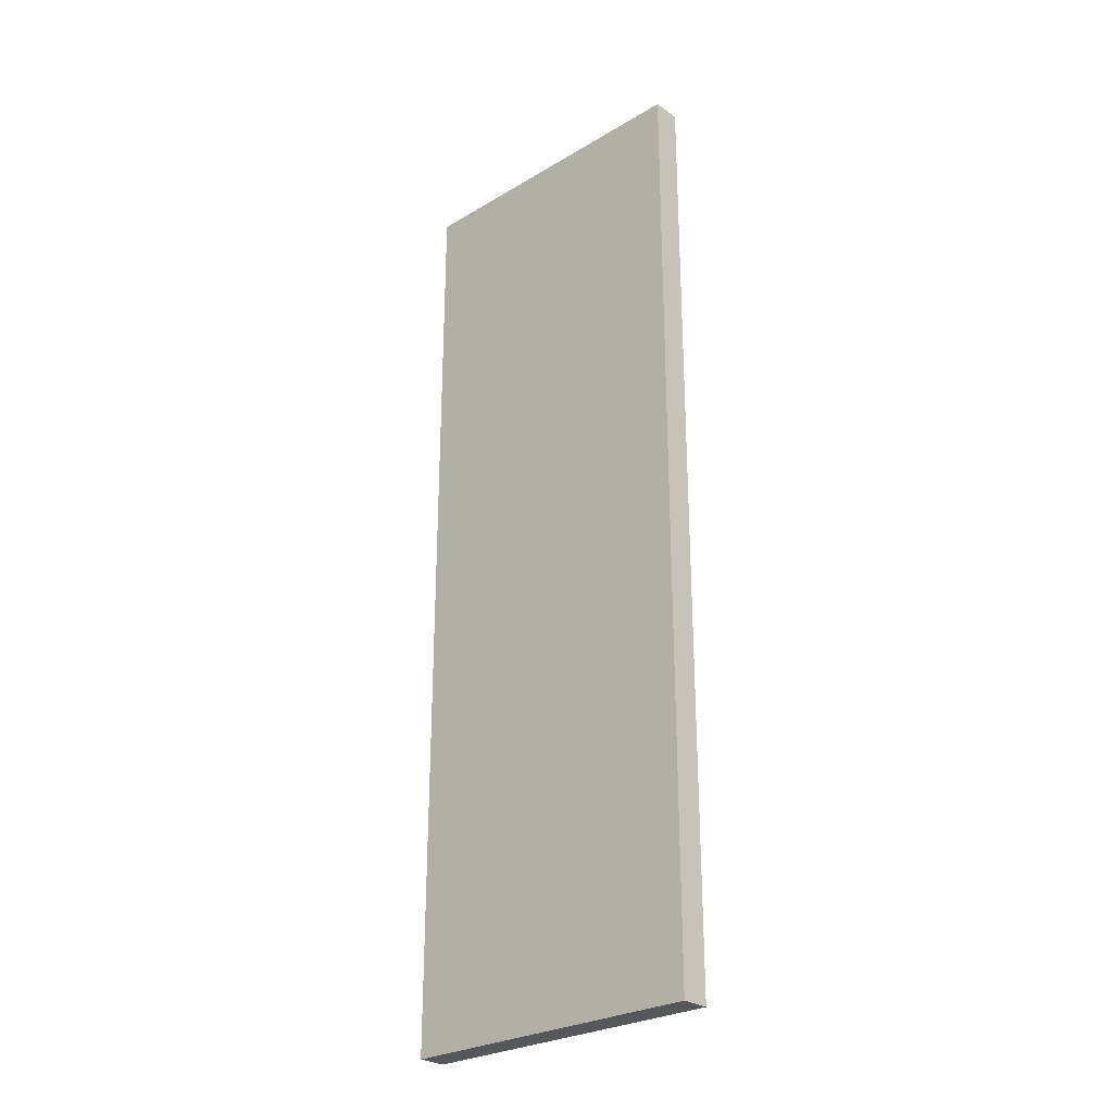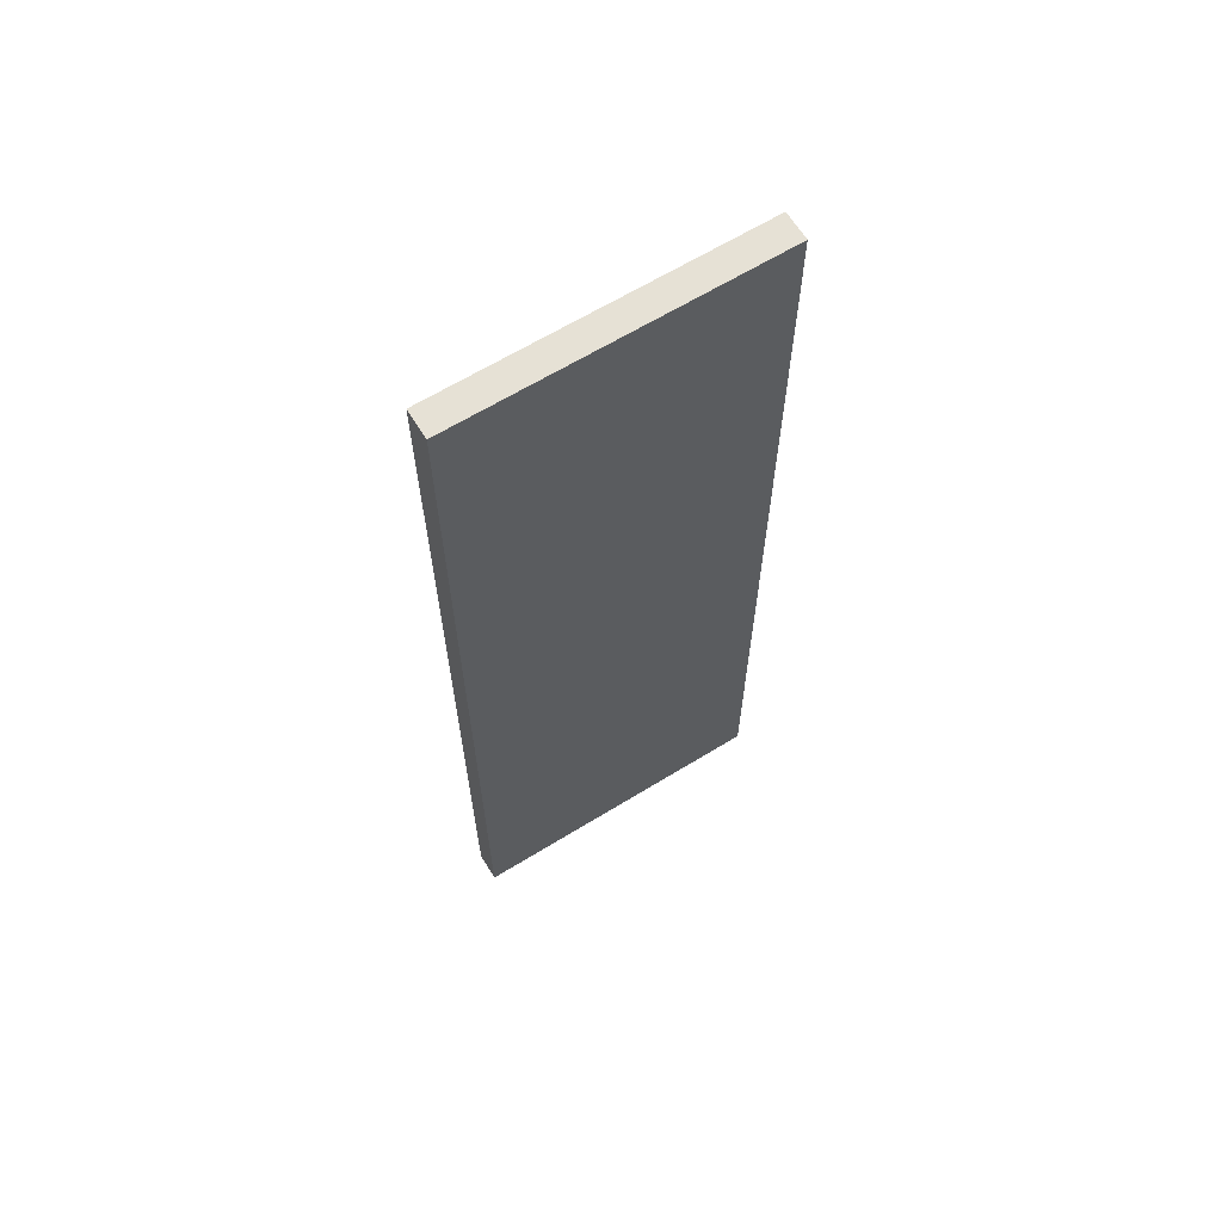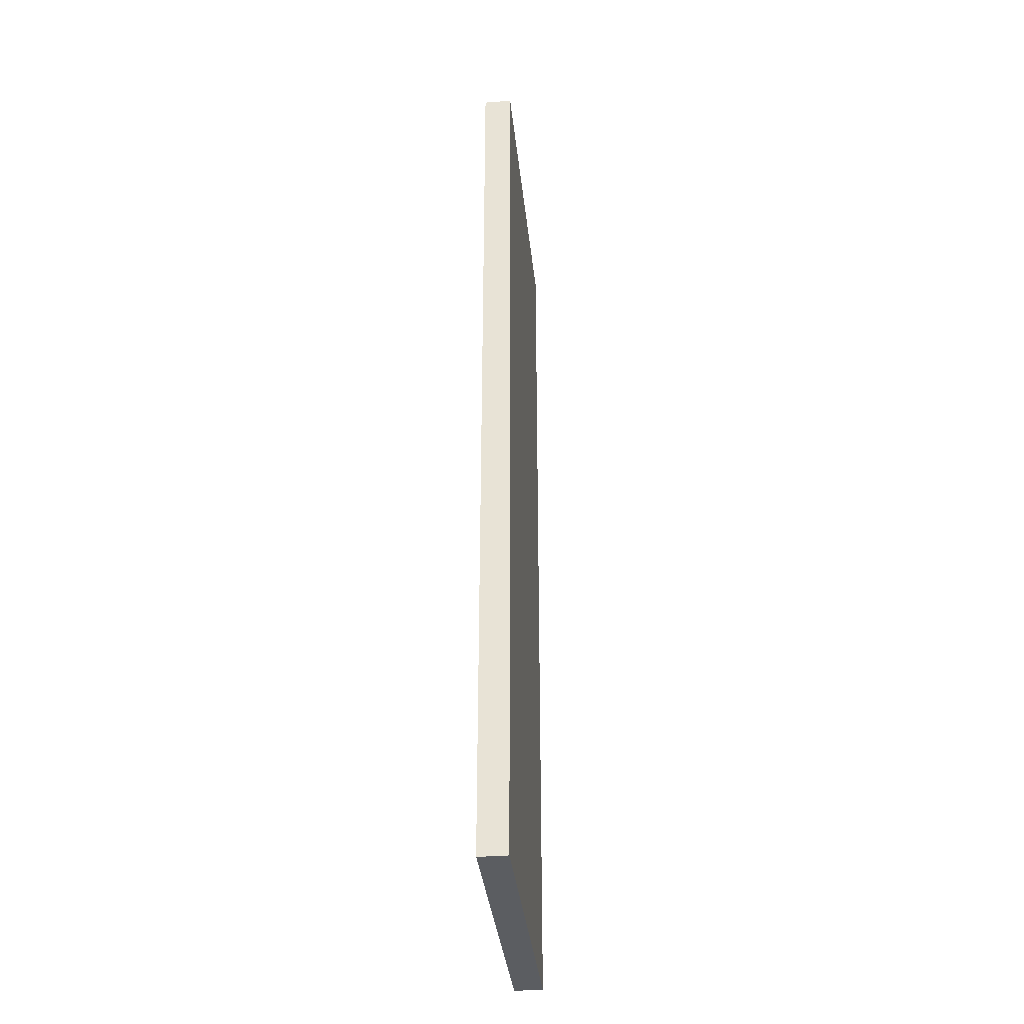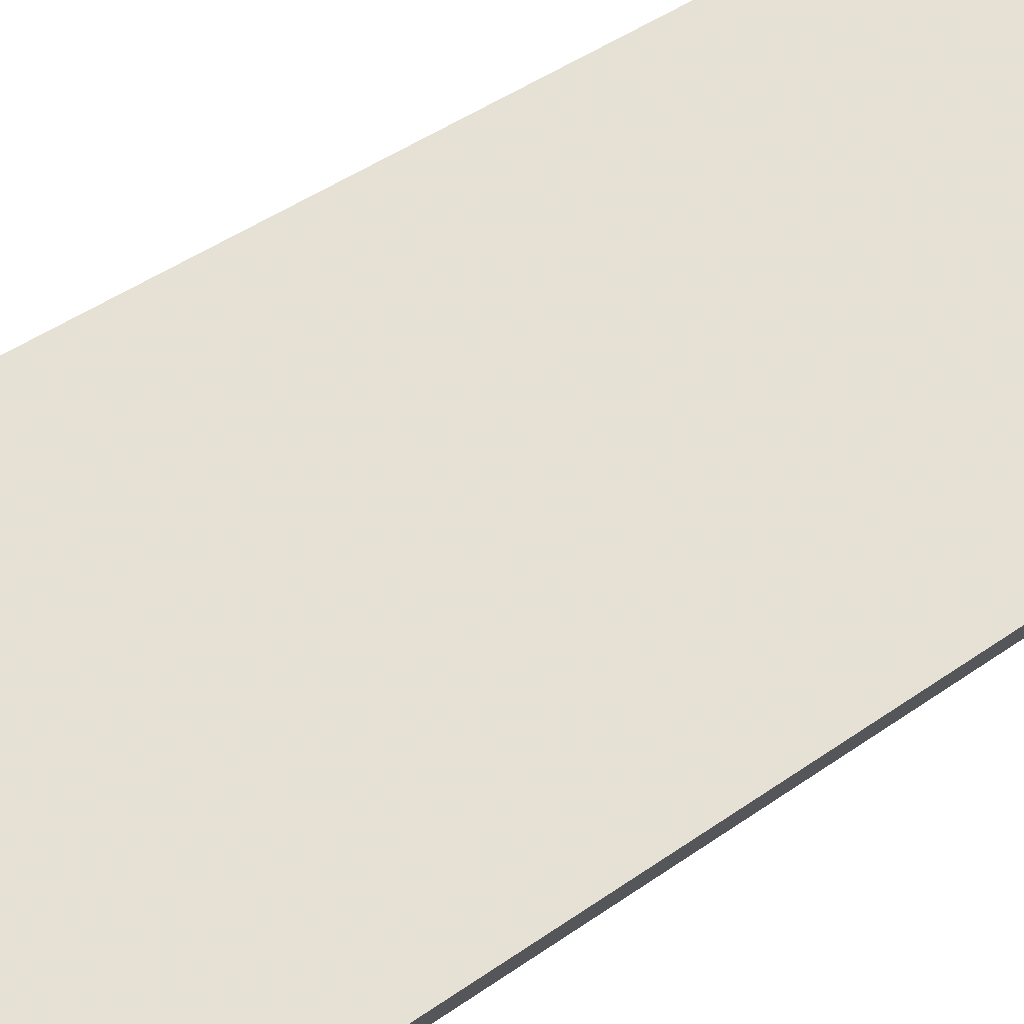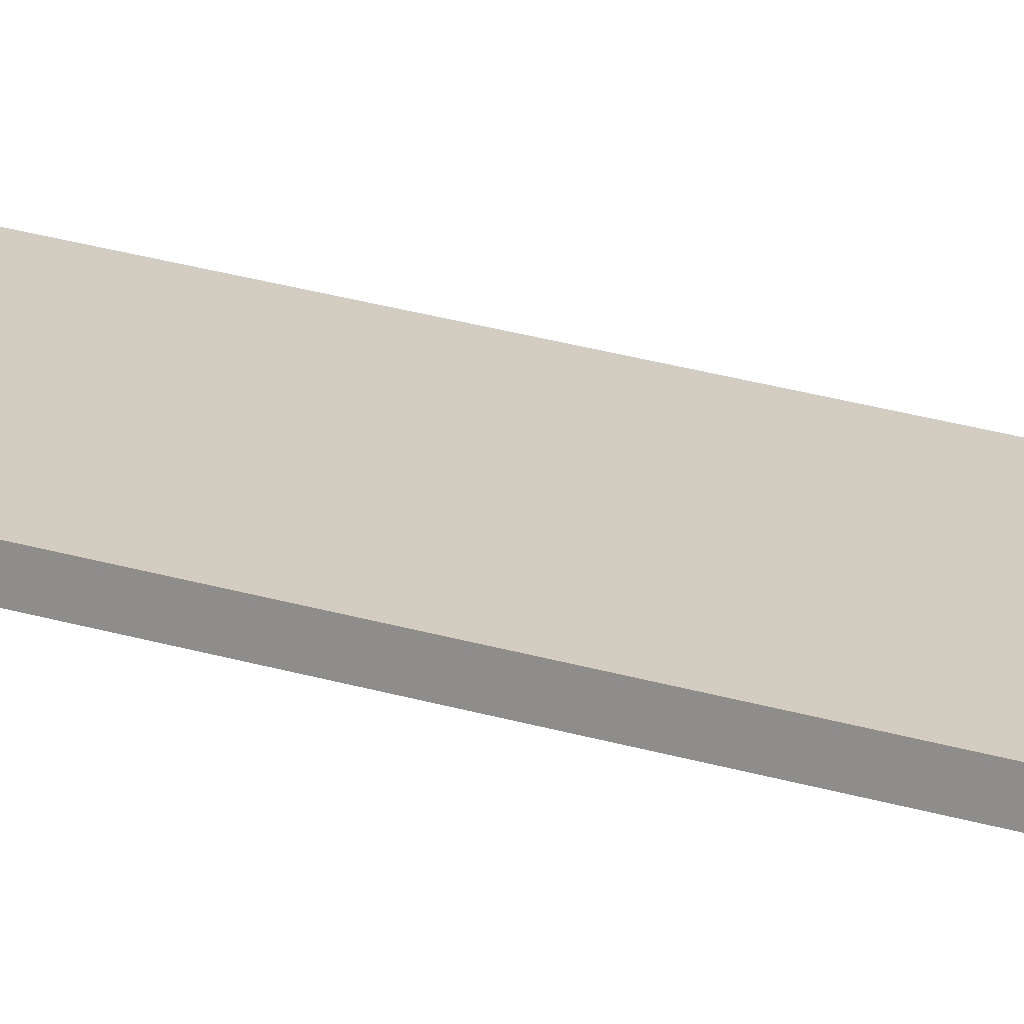
<metadata>
{"format":"obj","ext":"obj","renderer":"f3d","projection":"perspective","resolution":1024,"background":"white","views":[{"elev":-27.2,"azim":14.4,"up":"+Y"},{"elev":64.6,"azim":-59.9,"up":"+Y"},{"elev":-35.6,"azim":-112.2,"up":"+Y"},{"elev":37.9,"azim":-133.3,"up":"+Z"},{"elev":51.4,"azim":105.2,"up":"+Z"}]}
</metadata>
<code>
o window_blend_002_Plane.008
v 0.008115 -0.7648 0.004352
v 0.4556 -0.7648 0.2443
v 0.008115 0.7648 0.004352
v 0.4556 0.7648 0.2443
v -0.01377 0.7648 0.04516
v -0.01377 -0.7648 0.04516
v 0.4337 -0.7648 0.2851
v 0.4337 0.7648 0.2851
f 1 3 4 2
f 6 7 8 5
f 1 2 7 6
f 2 4 8 7
f 3 1 6 5
f 4 3 5 8

</code>
